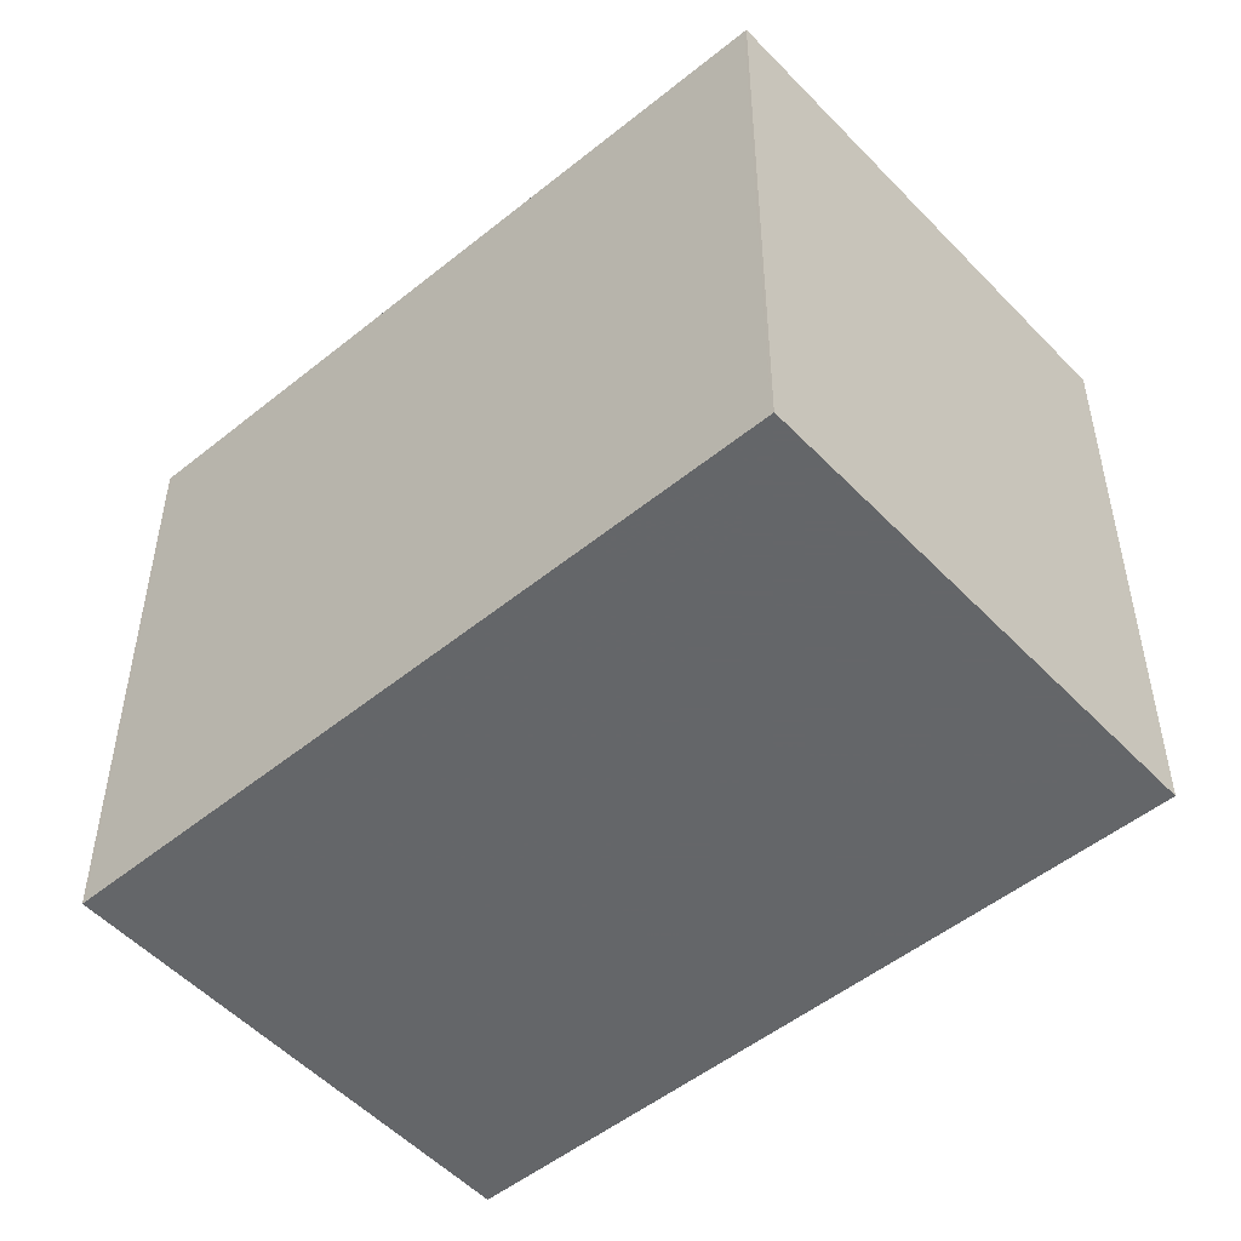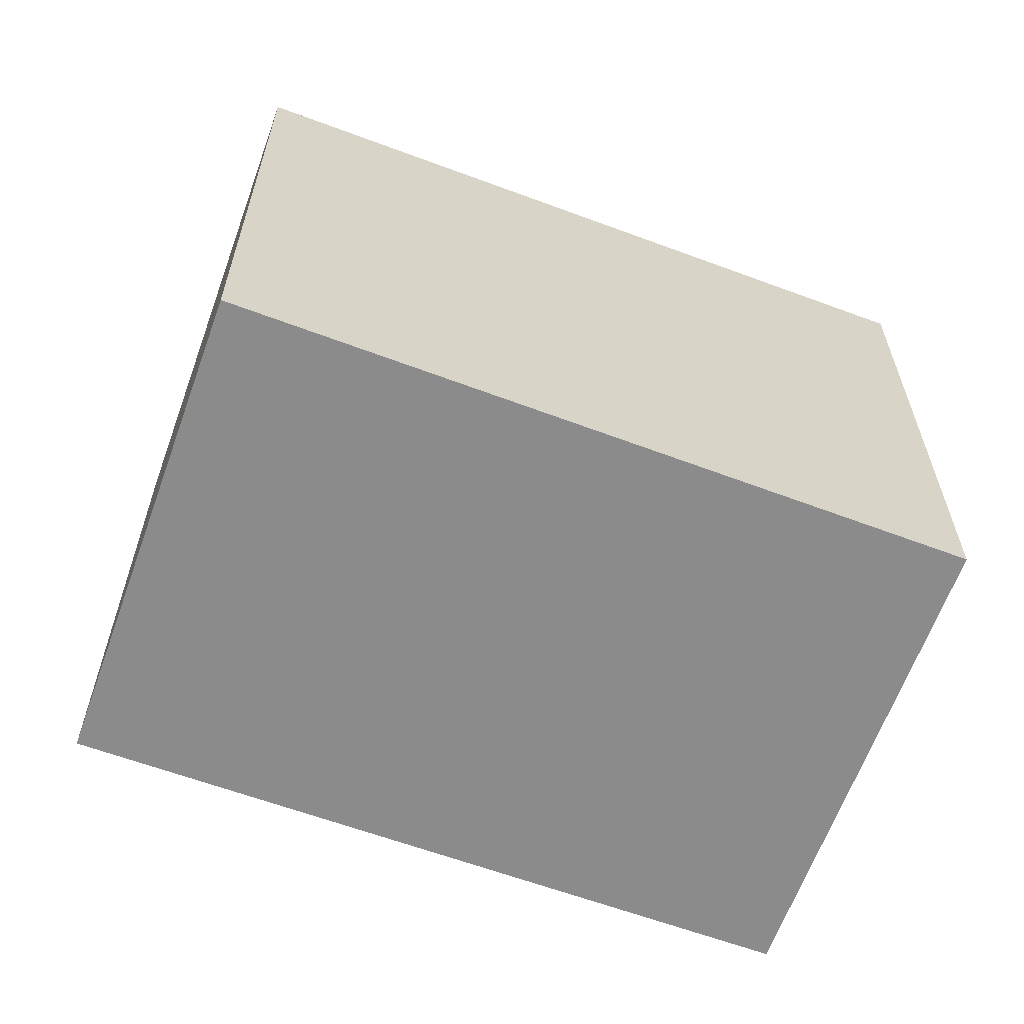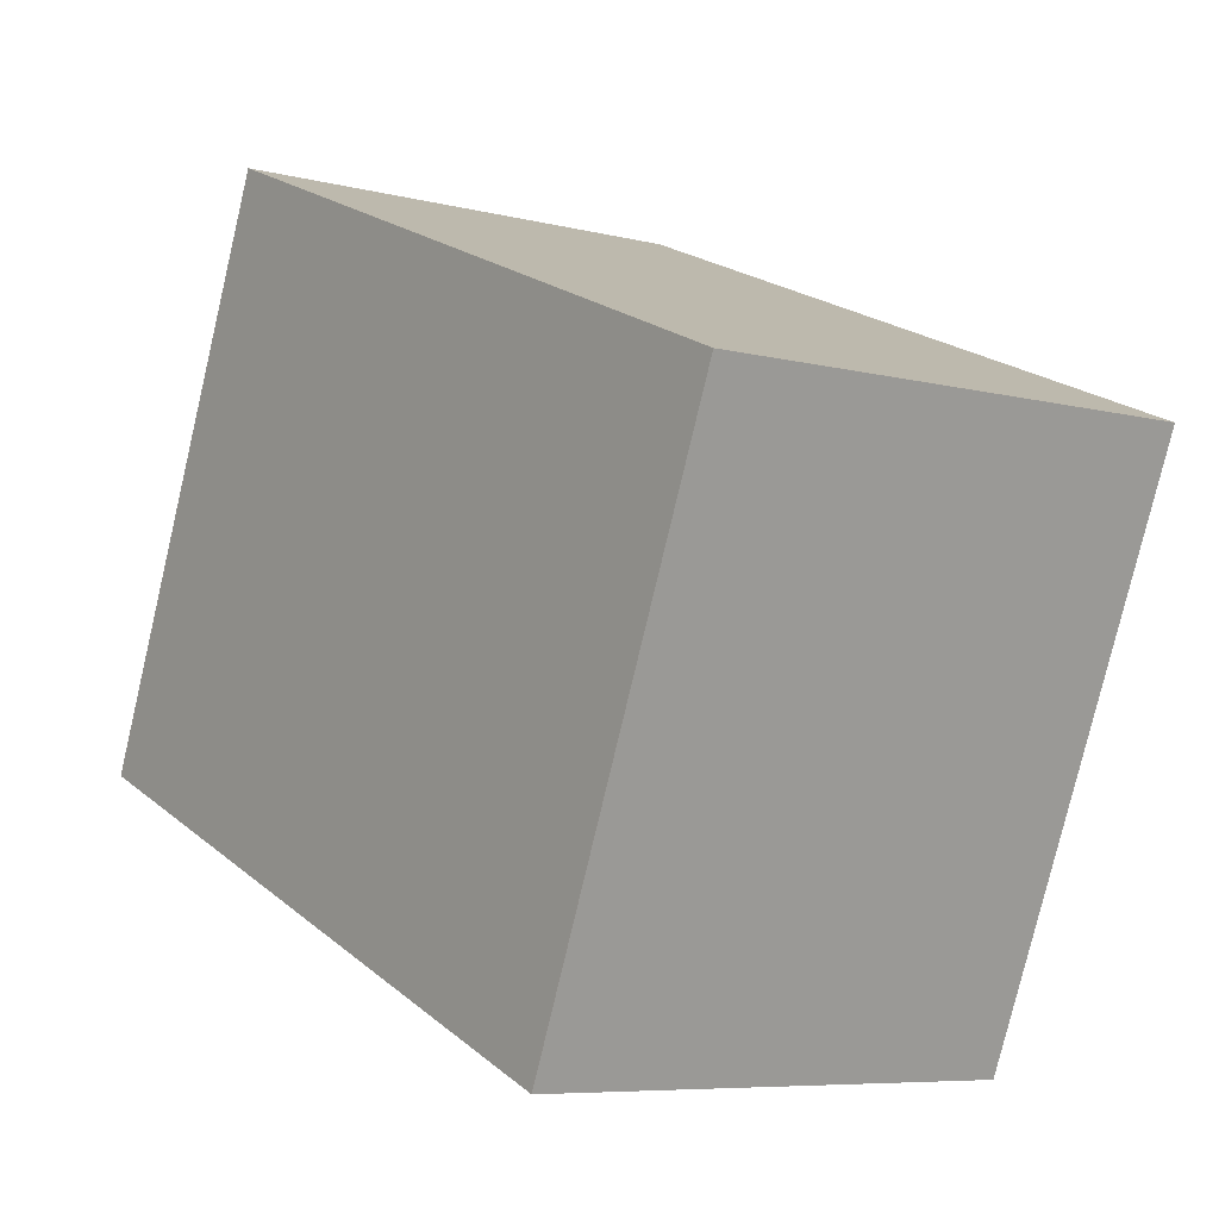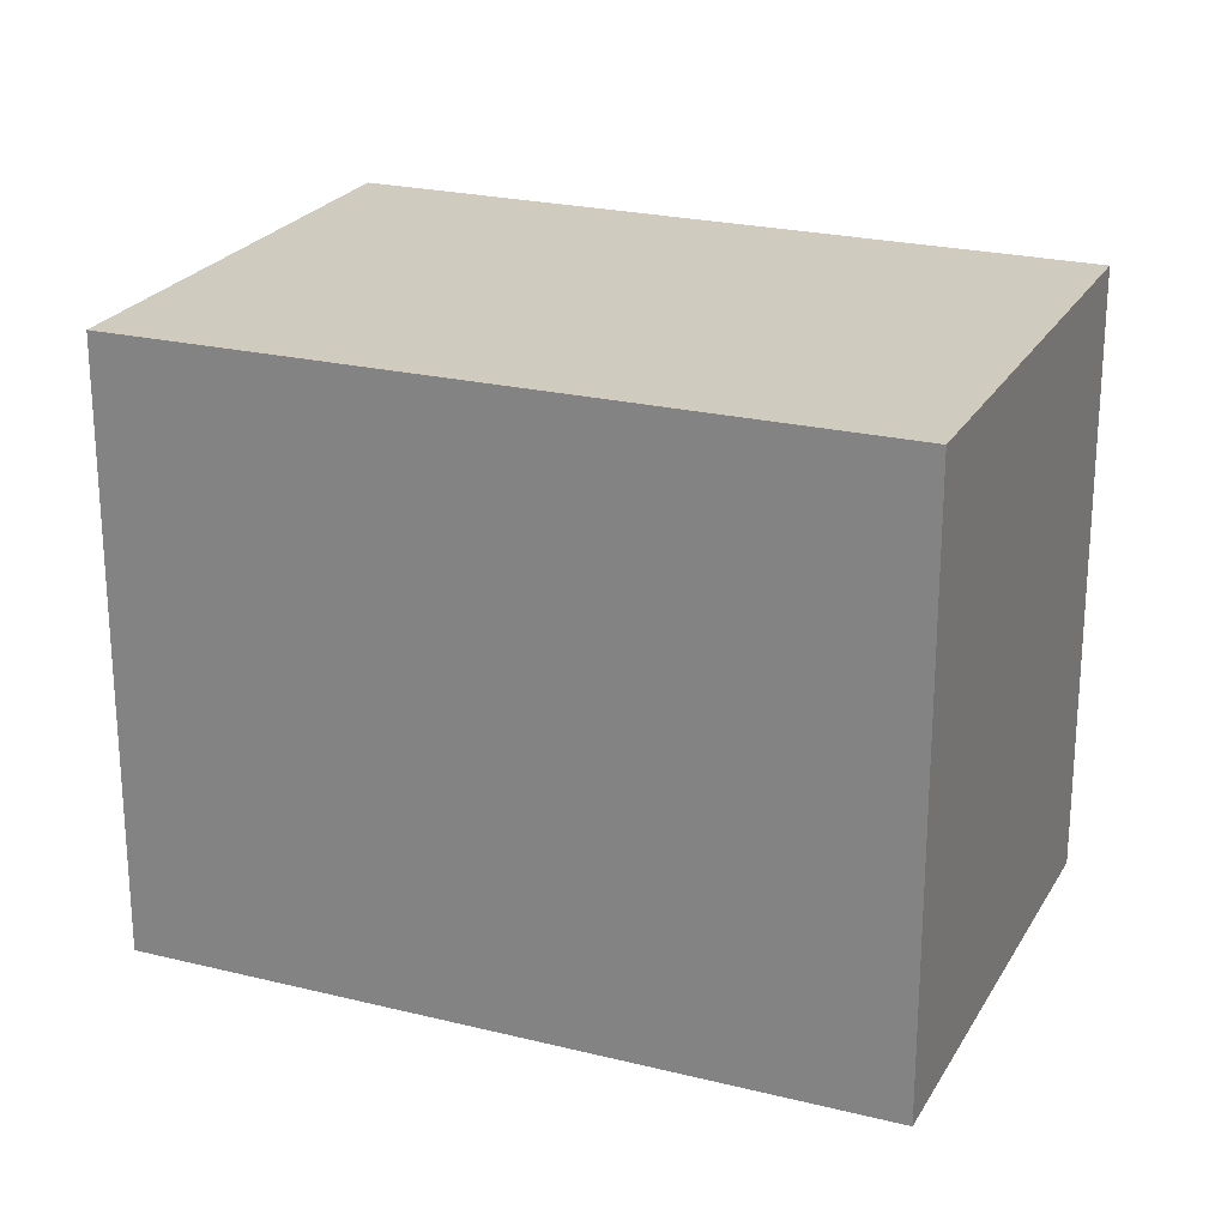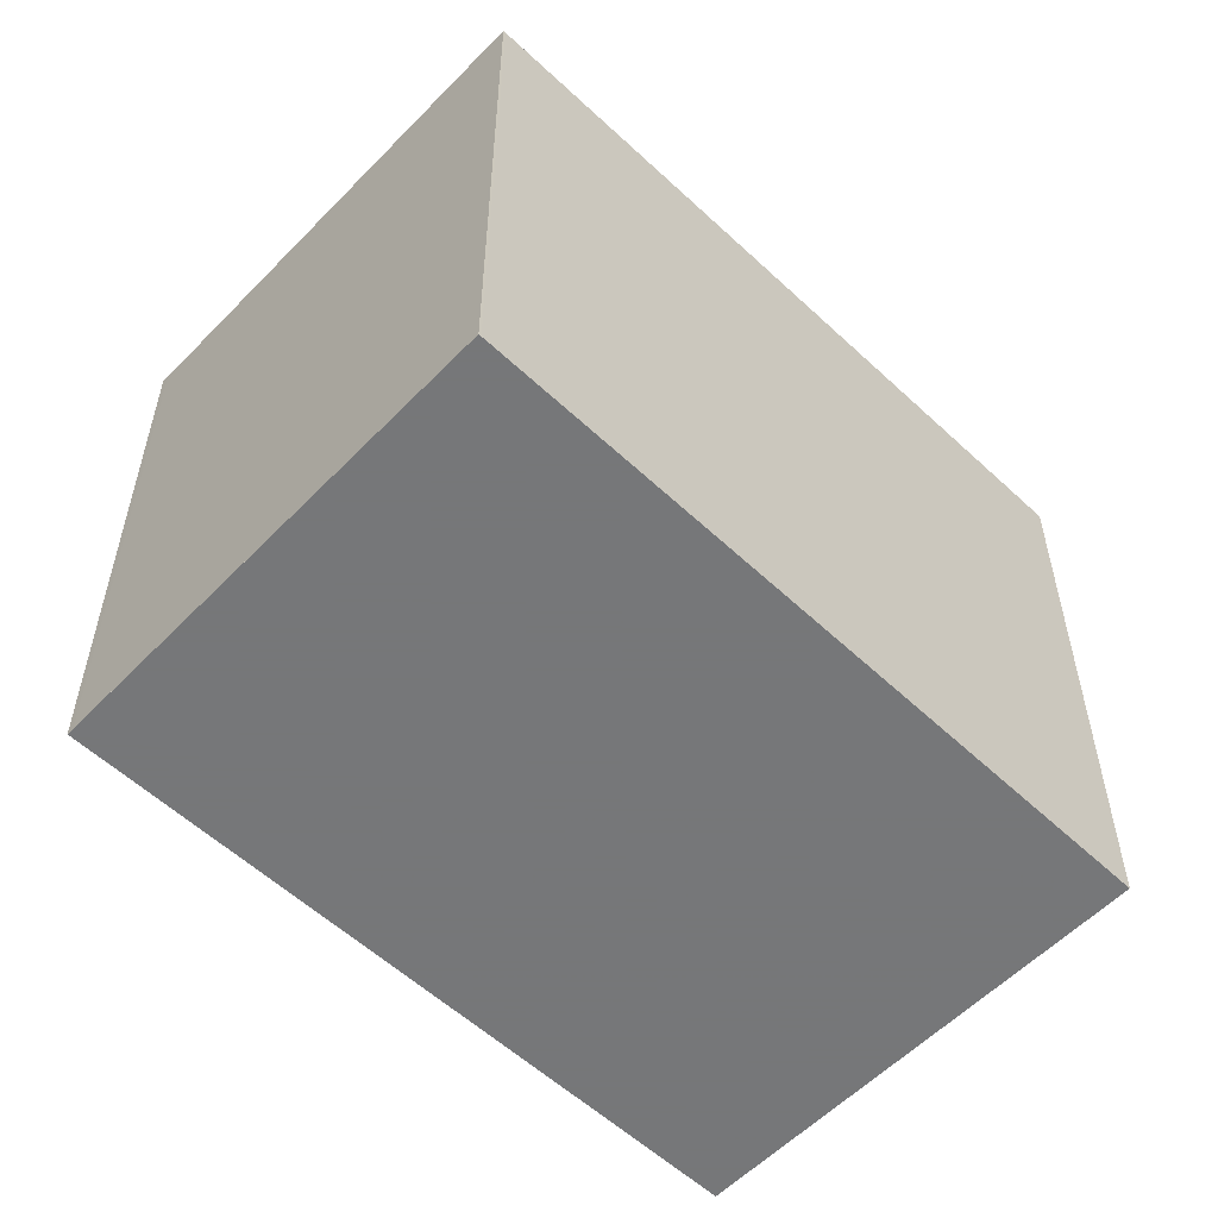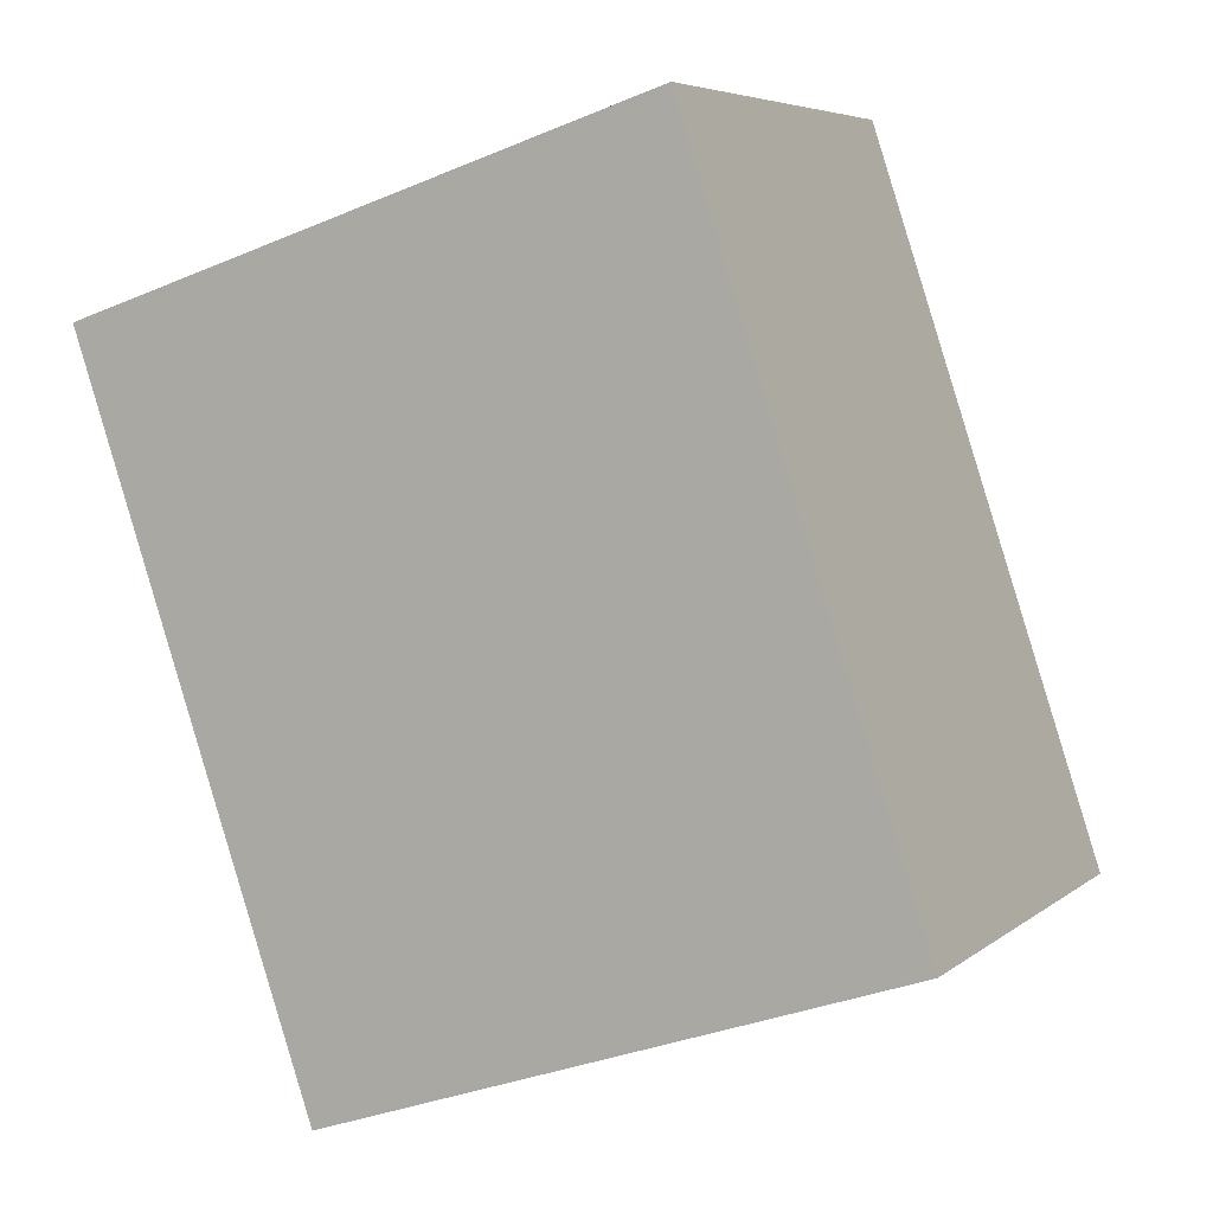
<metadata>
{"format":"obj","ext":"obj","renderer":"f3d","projection":"perspective","resolution":1024,"background":"white","views":[{"elev":-51.7,"azim":-13.3,"up":"+Z"},{"elev":-63.8,"azim":105.1,"up":"+Z"},{"elev":-78.7,"azim":-13.3,"up":"+Y"},{"elev":24.0,"azim":148.4,"up":"+Z"},{"elev":-57.1,"azim":81.5,"up":"+Z"},{"elev":-33.6,"azim":-60.0,"up":"+Y"}]}
</metadata>
<code>
v -726.6 -1567 2.588
v -724.9 -1565 2.592
v -723 -1568 2.569
v -724.8 -1569 2.565
v -724.9 -1565 2.592
v -726.6 -1567 2.588
v -724.9 -1565 2.592
v -723.1 -1568 2.569
v -724.9 -1565 2.592
v -723.1 -1568 2.569
v -723.1 -1568 2.569
v -724.8 -1569 2.565
v -726.6 -1567 2.588
v -724.8 -1569 2.565
v -724.8 -1569 2.565
v -726.6 -1567 2.588
v -726.6 -1567 2.588
v -726.6 -1567 2.588
v -726.6 -1567 0
v -726.6 -1567 0
v -724.9 -1565 2.592
v -724.9 -1565 2.592
v -724.9 -1565 0
v -724.9 -1565 0
v -723.1 -1568 2.569
v -723 -1568 2.569
v -723 -1568 -4.441e-16
v -723.1 -1568 -4.441e-16
v -724.8 -1569 2.565
v -724.8 -1569 2.565
v -724.8 -1569 -4.441e-16
v -724.8 -1569 0
v -723.1 -1568 2.569
v -724.9 -1565 2.592
v -724.9 -1565 0
v -723.1 -1568 0
v -726.6 -1567 2.588
v -726.6 -1567 2.588
v -726.6 -1567 0
v -726.6 -1567 0
v -724.8 -1569 2.565
v -723.1 -1568 2.569
v -723.1 -1568 -4.441e-16
v -724.8 -1569 -4.441e-16
v -724.9 -1565 2.592
v -724.9 -1565 2.592
v -724.9 -1565 0
v -724.9 -1565 0
v -723 -1568 2.569
v -723.1 -1568 2.569
v -723.1 -1568 0
v -723 -1568 -4.441e-16
v -726.6 -1567 2.588
v -724.8 -1569 2.565
v -724.8 -1569 0
v -726.6 -1567 0
v -724.8 -1569 2.565
v -724.8 -1569 2.565
v -724.8 -1569 -4.441e-16
v -724.8 -1569 -4.441e-16
v -724.9 -1565 2.592
v -726.6 -1567 2.588
v -726.6 -1567 0
v -724.9 -1565 0
v -726.6 -1567 0
v -724.9 -1565 0
v -723 -1568 0
v -724.8 -1569 0
f 13 6 1 16
f 15 4 12 14
f 11 3 8 10
f 9 2 5 7
f 10 7 5 11
f 14 12 6 13
f 13 7 10 14
f 14 10 8 15
f 16 9 7 13
f 18 19 20 17
f 22 23 24 21
f 26 27 28 25
f 30 31 32 29
f 34 35 36 33
f 38 39 40 37
f 42 43 44 41
f 46 47 48 45
f 50 51 52 49
f 54 55 56 53
f 58 59 60 57
f 62 63 64 61
f 66 67 68 65

</code>
